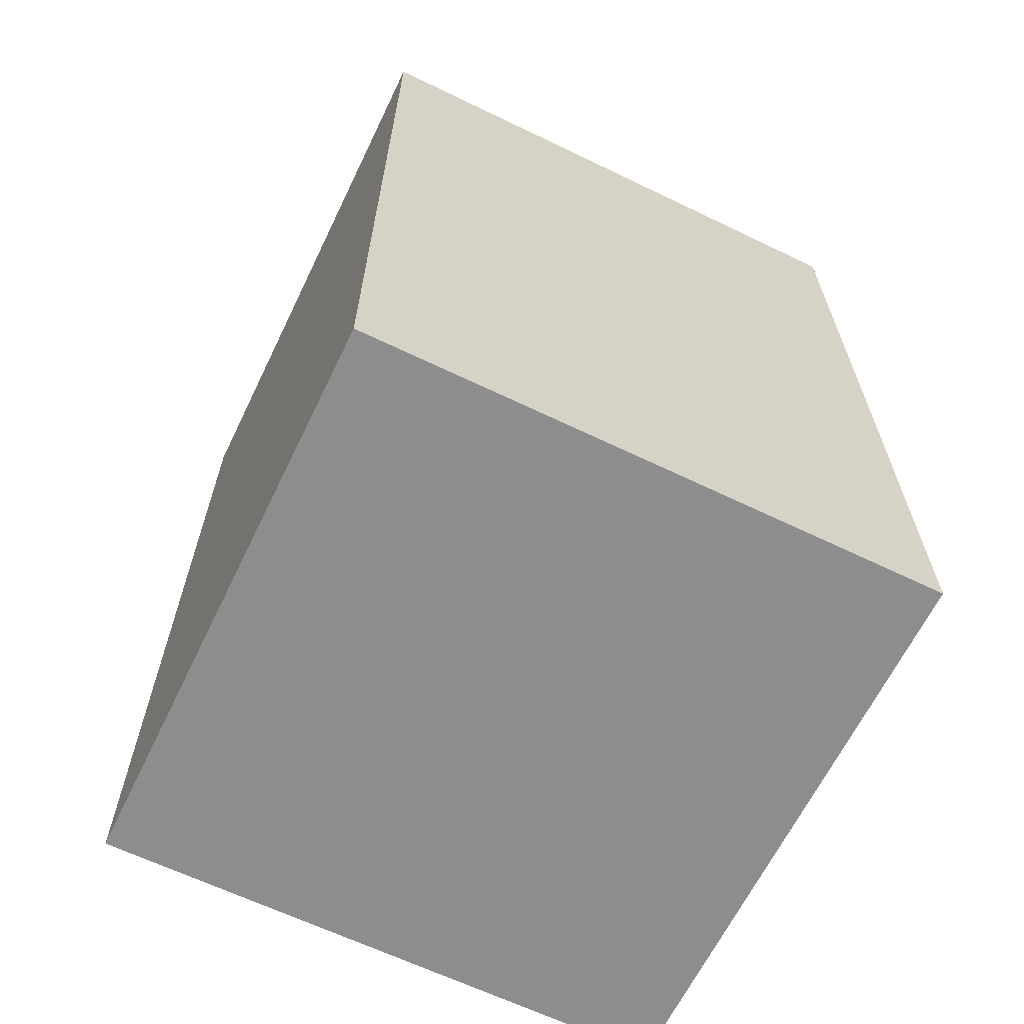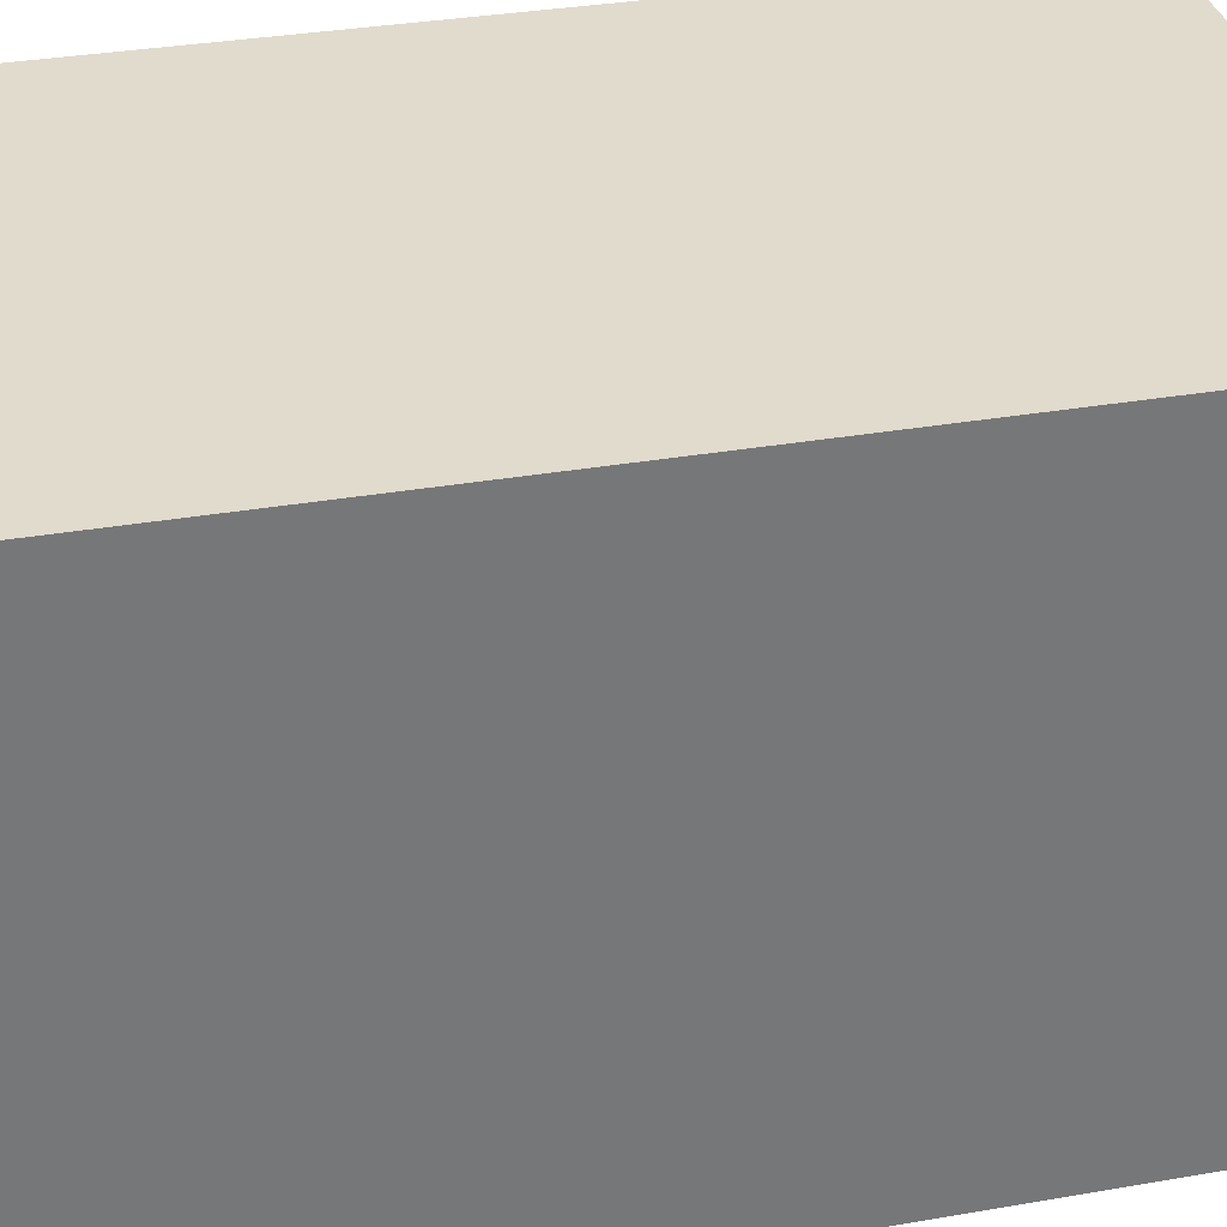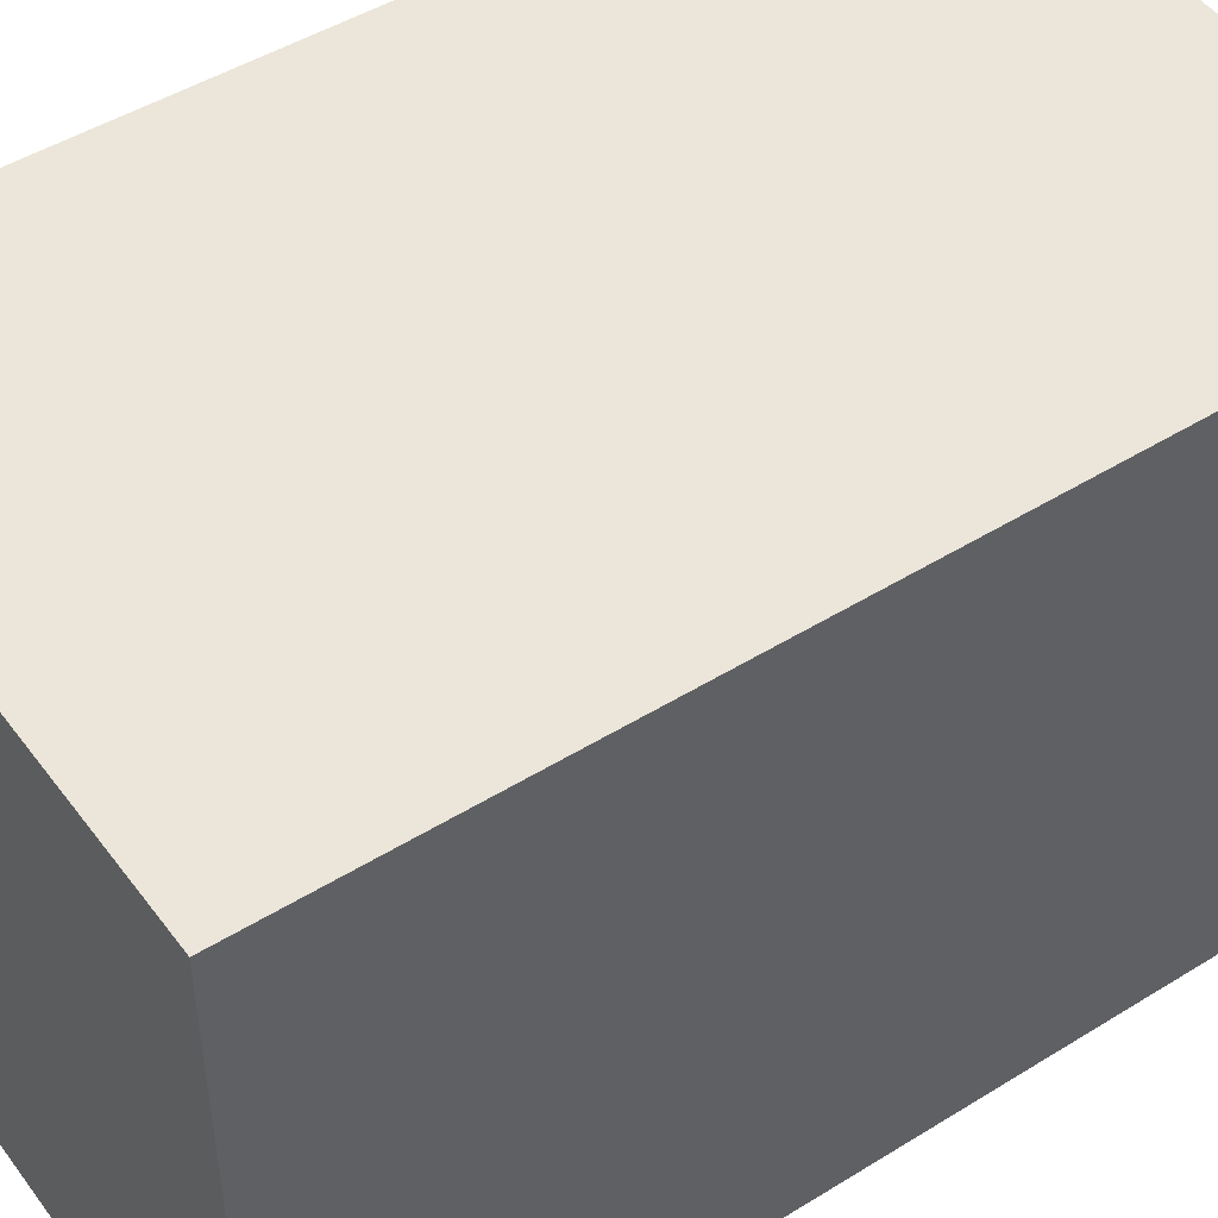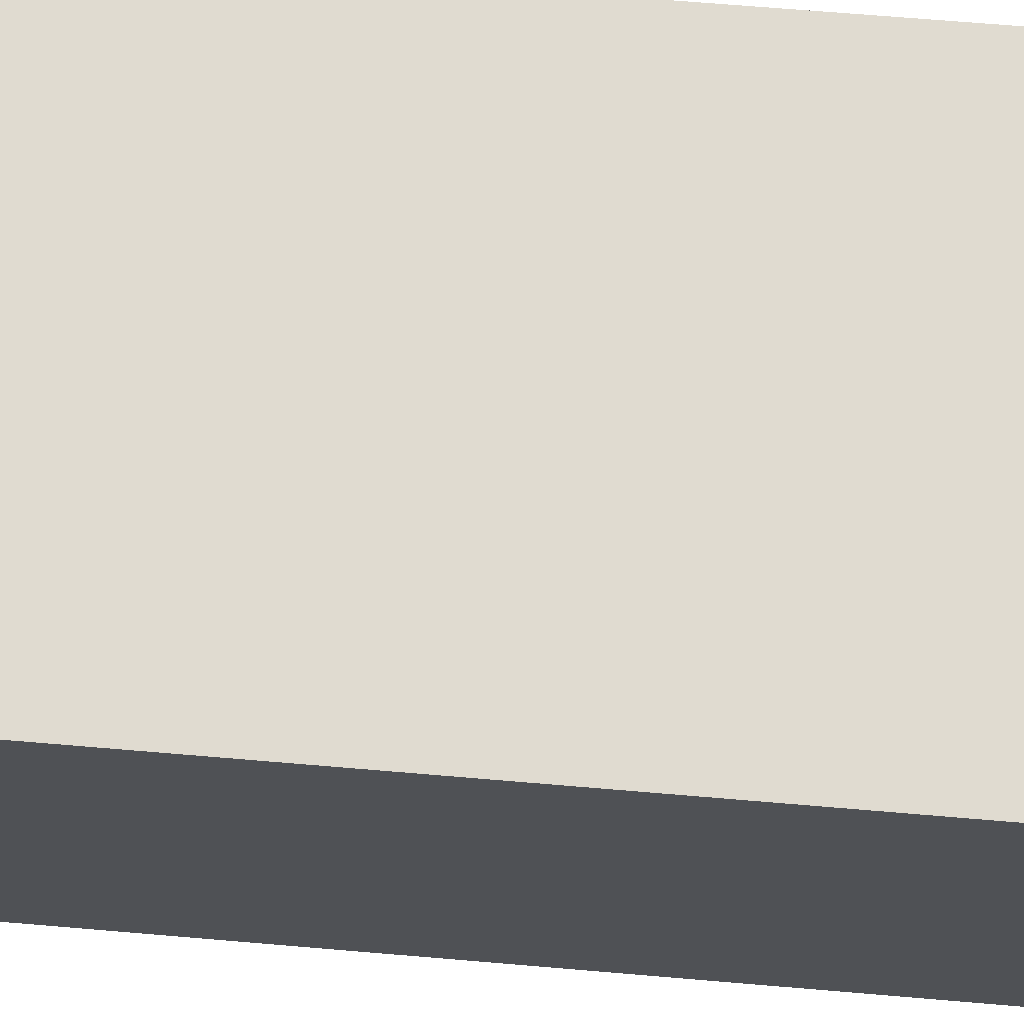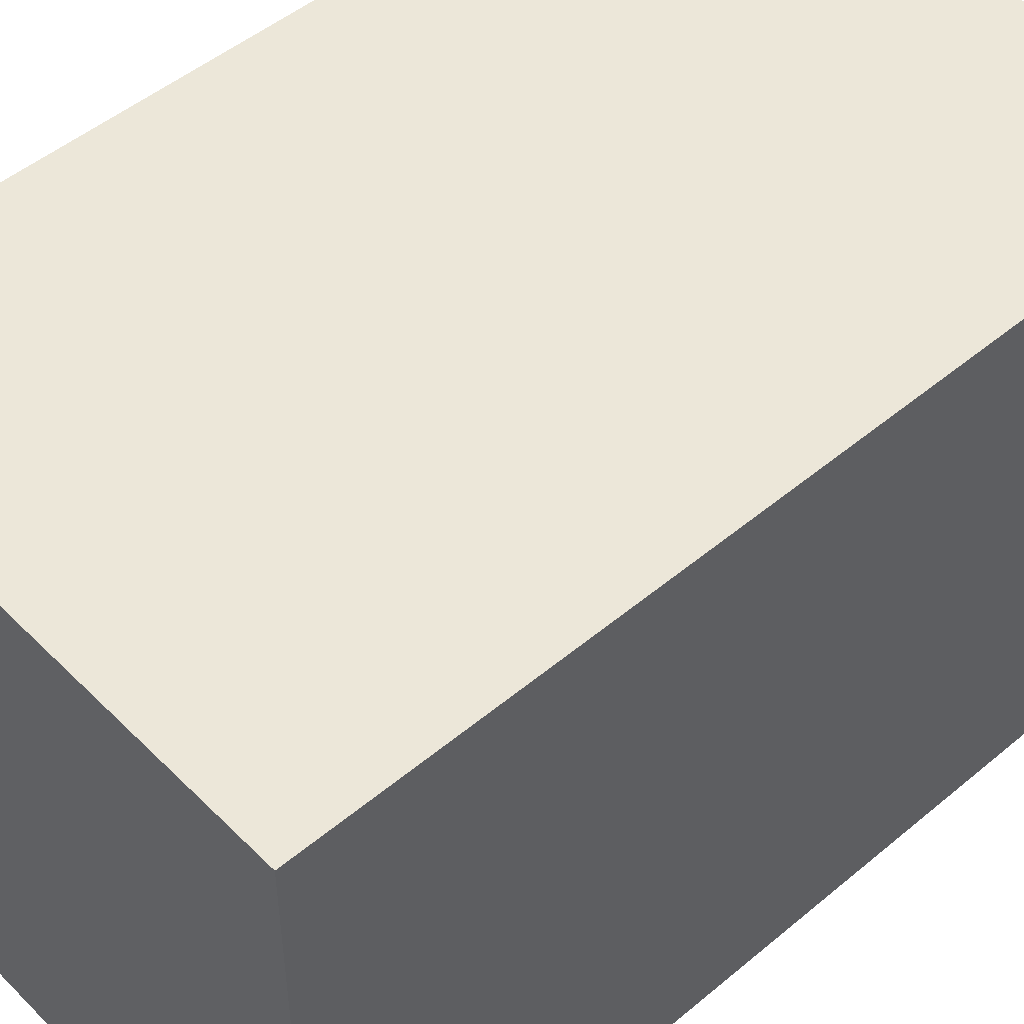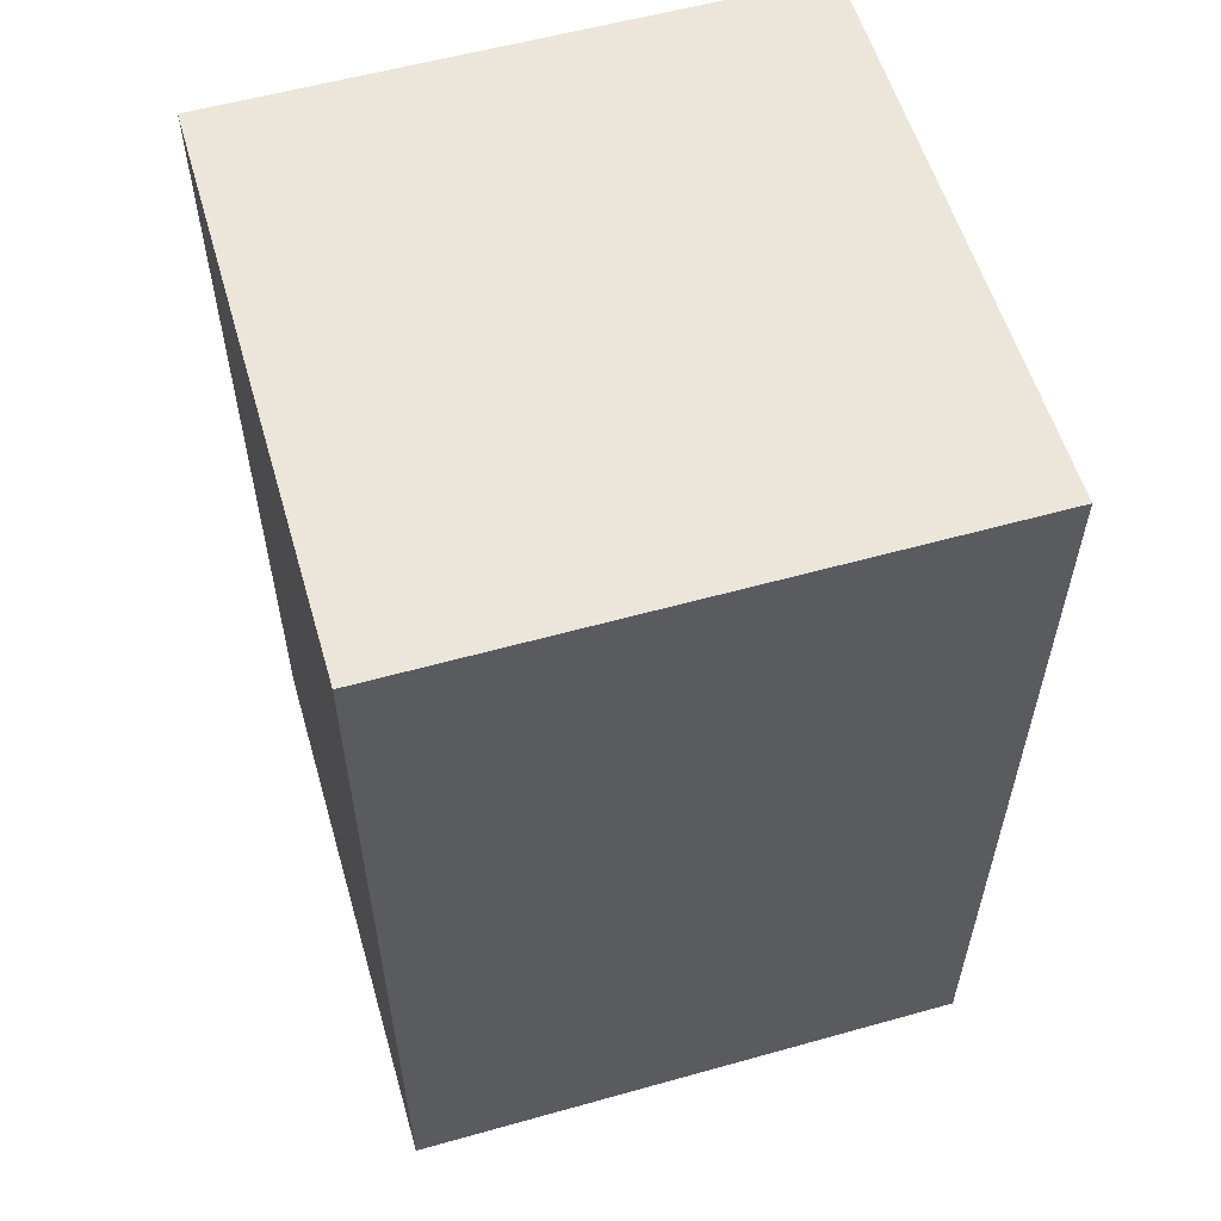
<metadata>
{"format":"obj","ext":"obj","renderer":"f3d","projection":"perspective","resolution":1024,"background":"white","views":[{"elev":-64.7,"azim":-25.9,"up":"+Y"},{"elev":33.3,"azim":76.6,"up":"+Z"},{"elev":47.6,"azim":55.1,"up":"+Z"},{"elev":70.0,"azim":94.8,"up":"+Z"},{"elev":49.7,"azim":-132.6,"up":"+Z"},{"elev":57.3,"azim":163.8,"up":"+Y"}]}
</metadata>
<code>
o
v 0.6 1 -0.5
v 0.6 1 -1.2
v 0.6 1.6 -0.8
v 0.6 1.6 -0.9
v 0.6 1.8 -0.9
v 0.6 1.8 -1
v 0.6 1.8 -1.1
v 0.6 1.8 -1.2
v 0.6 1.9 -0.7
v 0.6 1.9 -0.8
v 0.6 2 -0.5
v 0.6 2 -0.7
v 0.6 2 -1
v 0.6 2 -1.1
v 0.6 2.1 -0.5
v 0.6 2.1 -1.2
v 1.3 1 -0.5
v 1.3 1 -1.2
v 1.3 1.7 -0.9
v 1.3 1.7 -1
v 1.3 1.8 -0.8
v 1.3 1.8 -0.9
v 1.3 2 -0.7
v 1.3 2 -0.8
v 1.3 2 -1
v 1.3 2 -1.1
v 1.3 2.1 -0.5
v 1.3 2.1 -0.7
v 1.3 2.1 -1.1
v 1.3 2.1 -1.2
v 0.6 1 -0.5
v 0.6 2 -0.5
v 0.6 2.1 -0.5
v 0.7 1.2 -0.5
v 0.7 1.6 -0.5
v 0.8 1.6 -0.5
v 0.8 1.8 -0.5
v 0.9 1.3 -0.5
v 0.9 1.4 -0.5
v 0.9 1.5 -0.5
v 0.9 1.7 -0.5
v 0.9 1.8 -0.5
v 0.9 1.9 -0.5
v 1 1.3 -0.5
v 1 1.4 -0.5
v 1 1.5 -0.5
v 1 1.7 -0.5
v 1 1.8 -0.5
v 1 1.9 -0.5
v 1.1 1.6 -0.5
v 1.1 1.8 -0.5
v 1.2 1.2 -0.5
v 1.2 1.6 -0.5
v 1.2 2 -0.5
v 1.2 2.1 -0.5
v 1.3 1 -0.5
v 1.3 2.1 -0.5
v 0.6 1 -1.2
v 0.6 1.8 -1.2
v 0.6 2.1 -1.2
v 0.7 1.2 -1.2
v 0.7 1.6 -1.2
v 0.7 1.8 -1.2
v 0.7 2 -1.2
v 0.8 1.6 -1.2
v 0.8 1.8 -1.2
v 0.8 2 -1.2
v 0.8 2.1 -1.2
v 0.9 1.3 -1.2
v 0.9 1.4 -1.2
v 0.9 1.5 -1.2
v 0.9 1.7 -1.2
v 0.9 1.8 -1.2
v 0.9 1.9 -1.2
v 1 1.3 -1.2
v 1 1.4 -1.2
v 1 1.5 -1.2
v 1 1.7 -1.2
v 1 1.8 -1.2
v 1 1.9 -1.2
v 1.1 1.6 -1.2
v 1.1 1.8 -1.2
v 1.2 1.2 -1.2
v 1.2 1.6 -1.2
v 1.3 1 -1.2
v 1.3 2.1 -1.2
v 0.6 1 -0.5
v 1.3 1 -0.5
v 0.6 1 -1.2
v 1.3 1 -1.2
v 0.6 2.1 -0.5
v 1.2 2.1 -0.5
v 1.3 2.1 -0.5
v 1.2 2.1 -0.7
v 1.3 2.1 -0.7
v 0.8 2.1 -1.1
v 1.3 2.1 -1.1
v 0.6 2.1 -1.2
v 0.8 2.1 -1.2
v 1.3 2.1 -1.2
f 3 2 1
f 4 2 3
f 5 4 3
f 5 2 4
f 6 2 5
f 7 2 6
f 8 2 7
f 9 3 1
f 10 5 3
f 10 3 9
f 10 6 5
f 11 9 1
f 12 10 9
f 12 9 11
f 13 6 10
f 13 10 12
f 13 7 6
f 14 8 7
f 14 7 13
f 15 12 11
f 15 13 12
f 15 14 13
f 16 8 14
f 16 14 15
f 17 18 19
f 19 18 20
f 17 19 21
f 19 20 22
f 21 19 22
f 17 21 23
f 21 22 24
f 23 21 24
f 20 18 25
f 24 22 25
f 22 20 25
f 25 18 26
f 17 23 27
f 23 24 28
f 27 23 28
f 24 25 28
f 25 26 28
f 26 18 29
f 28 26 29
f 29 18 30
f 34 32 31
f 35 32 34
f 36 35 34
f 36 32 35
f 37 32 36
f 38 36 34
f 38 37 36
f 39 37 38
f 40 37 39
f 41 37 40
f 42 32 37
f 42 37 41
f 43 32 42
f 44 38 34
f 44 39 38
f 45 40 39
f 45 39 44
f 46 41 40
f 46 40 45
f 47 43 42
f 47 41 46
f 47 42 41
f 48 43 47
f 49 32 43
f 49 43 48
f 50 45 44
f 50 48 47
f 50 46 45
f 50 47 46
f 51 49 48
f 51 48 50
f 52 34 31
f 52 50 44
f 52 44 34
f 53 51 50
f 53 50 52
f 54 33 32
f 54 51 53
f 54 49 51
f 54 32 49
f 55 33 54
f 56 53 52
f 56 52 31
f 56 55 54
f 56 54 53
f 57 55 56
f 58 59 61
f 61 59 62
f 59 60 63
f 62 59 63
f 63 60 64
f 61 62 65
f 62 63 65
f 63 64 65
f 65 64 66
f 64 60 67
f 66 64 67
f 67 60 68
f 65 66 69
f 61 65 69
f 69 66 70
f 70 66 71
f 71 66 72
f 67 68 73
f 72 66 73
f 66 67 73
f 73 68 74
f 61 69 75
f 69 70 75
f 70 71 76
f 75 70 76
f 71 72 77
f 76 71 77
f 73 74 78
f 77 72 78
f 72 73 78
f 78 74 79
f 74 68 80
f 79 74 80
f 75 76 81
f 78 79 81
f 76 77 81
f 77 78 81
f 79 80 82
f 81 79 82
f 58 61 83
f 61 75 83
f 75 81 83
f 81 82 84
f 83 81 84
f 58 83 85
f 83 84 85
f 82 80 86
f 85 84 86
f 80 68 86
f 84 82 86
f 89 88 87
f 90 88 89
f 91 92 94
f 92 93 94
f 94 93 95
f 91 94 96
f 94 95 96
f 96 95 97
f 91 96 98
f 96 97 99
f 98 96 99
f 99 97 100

</code>
